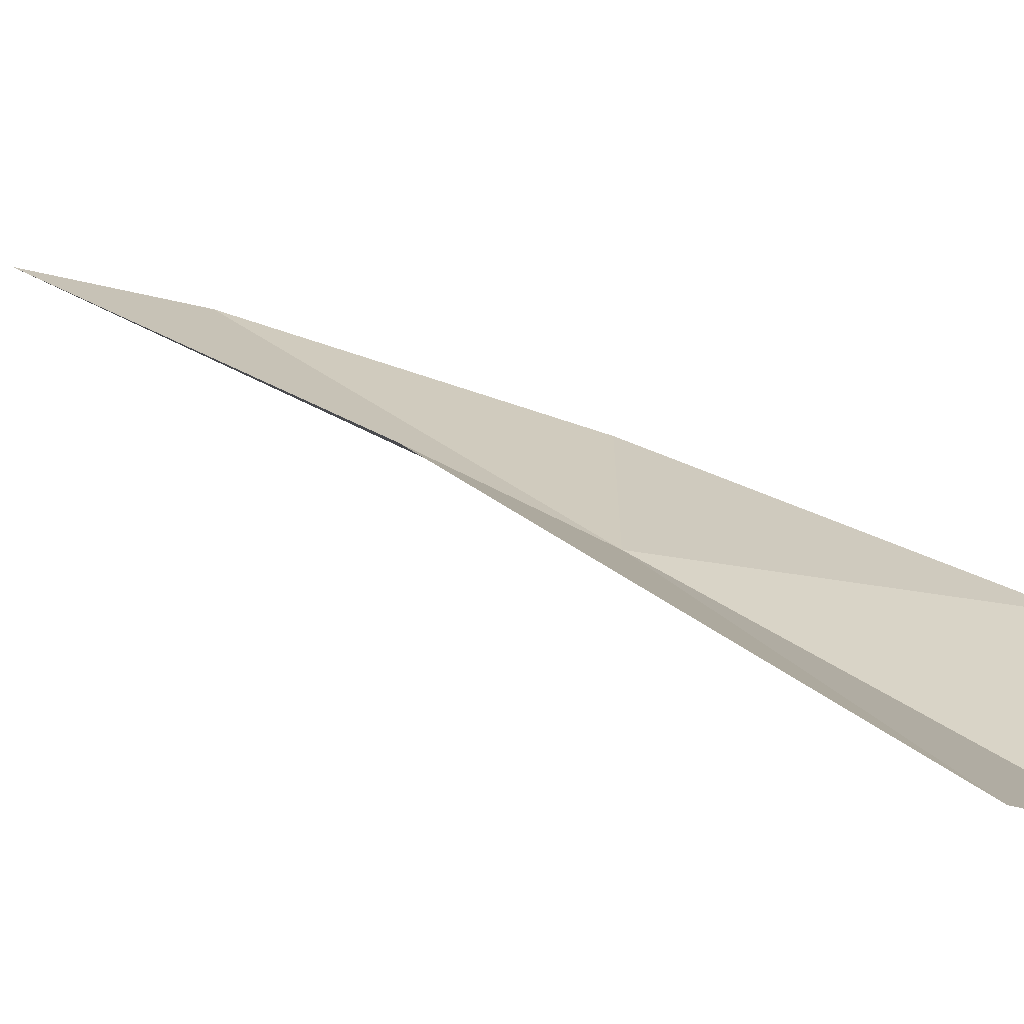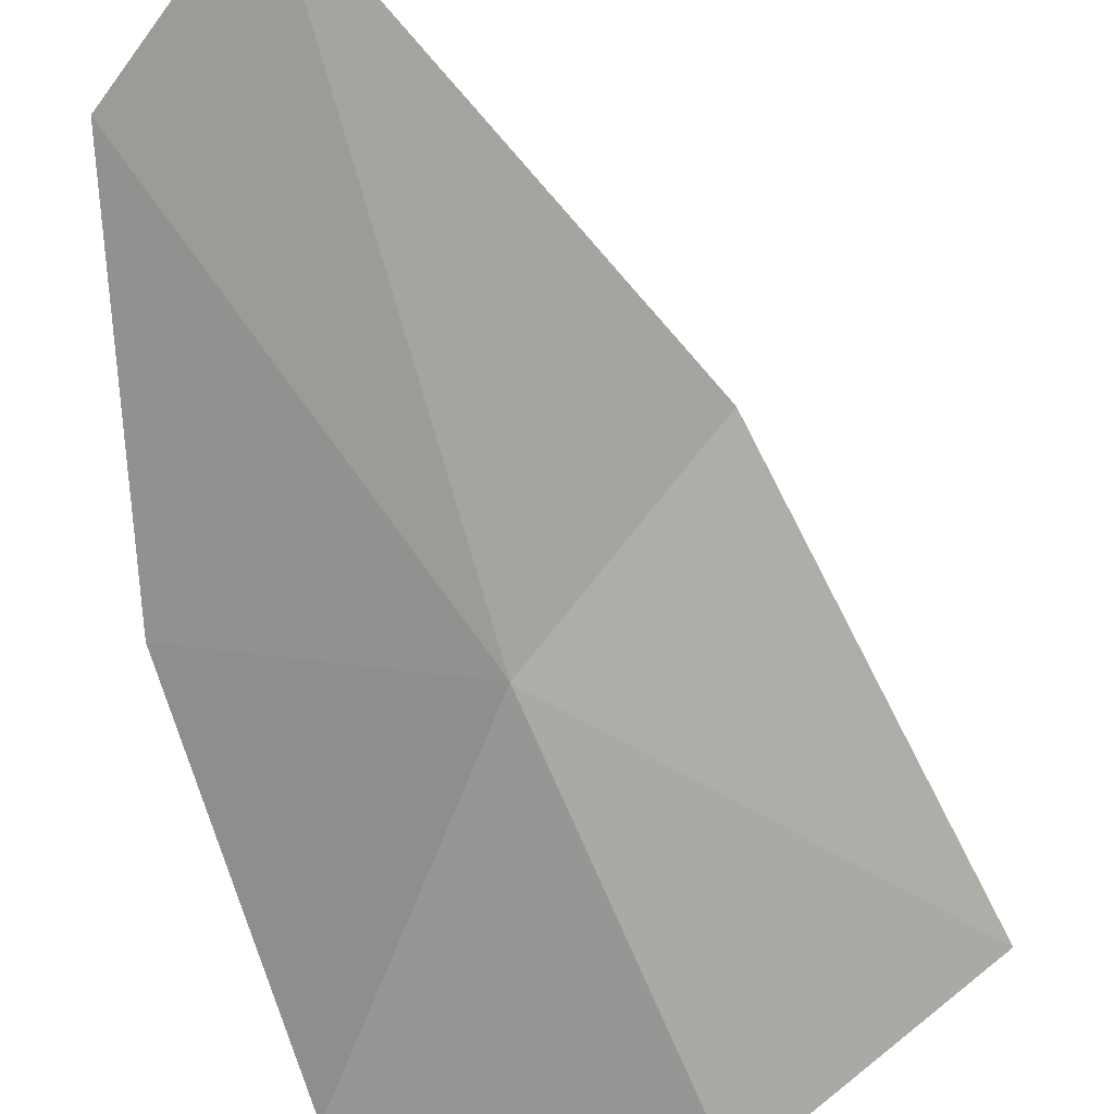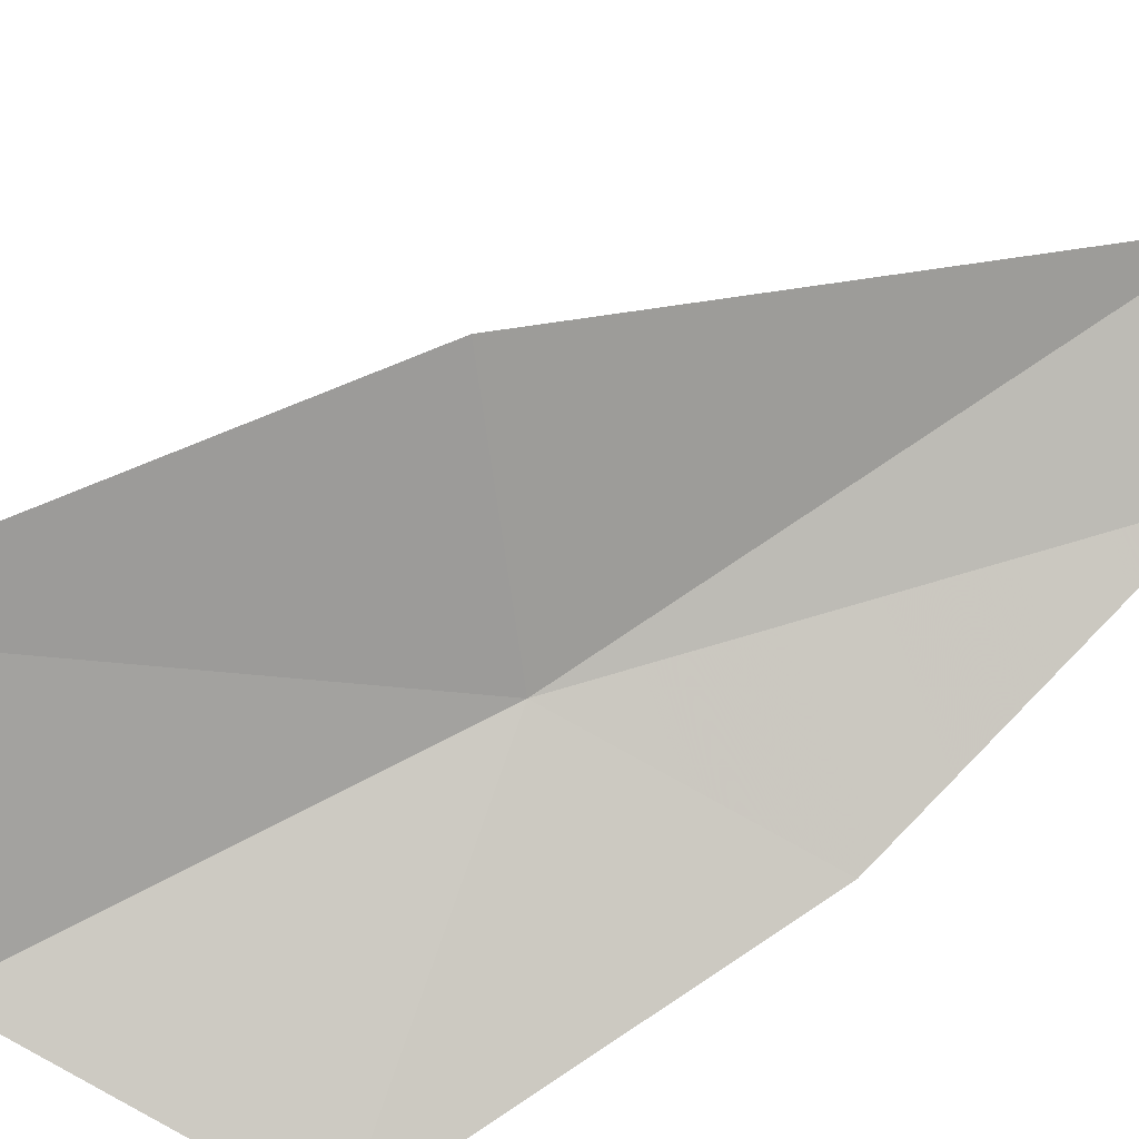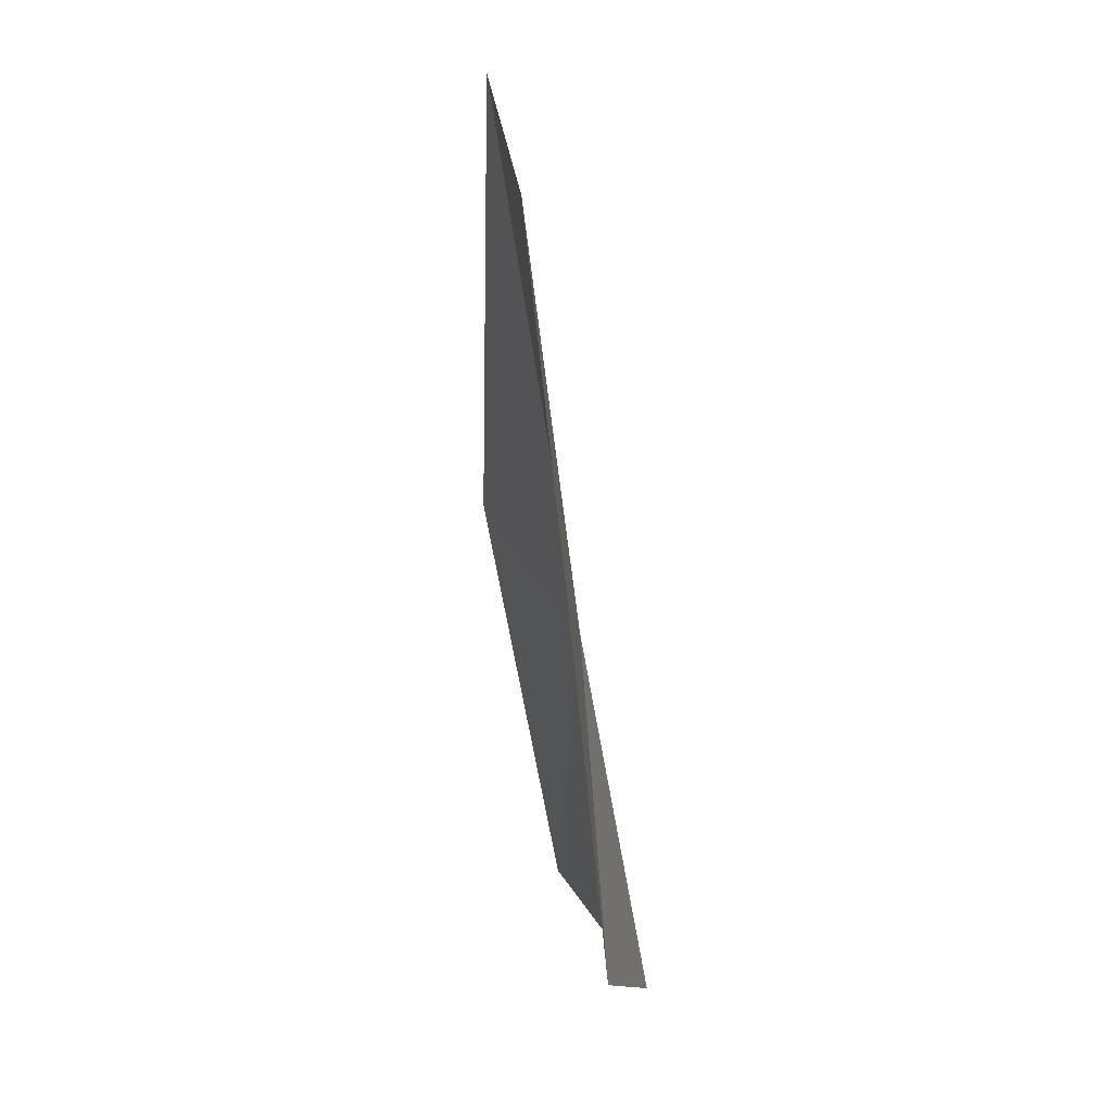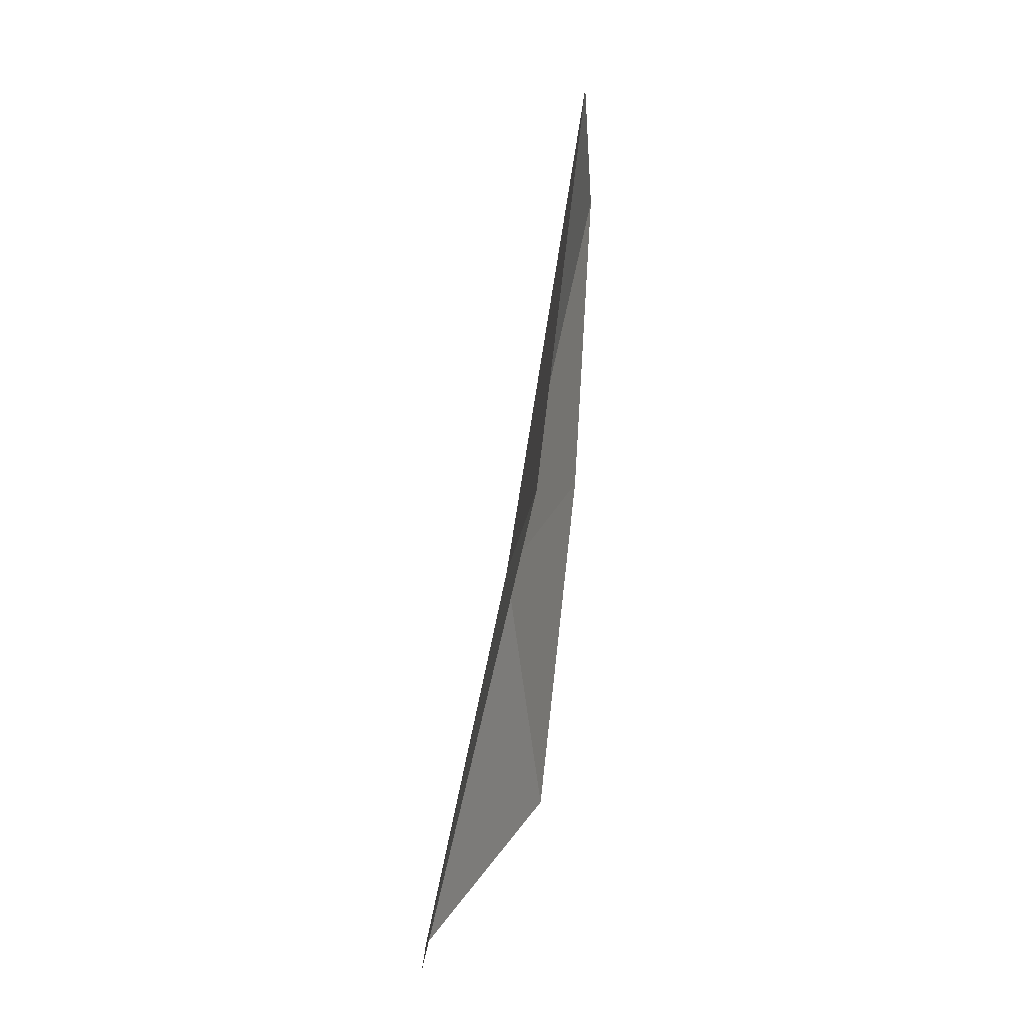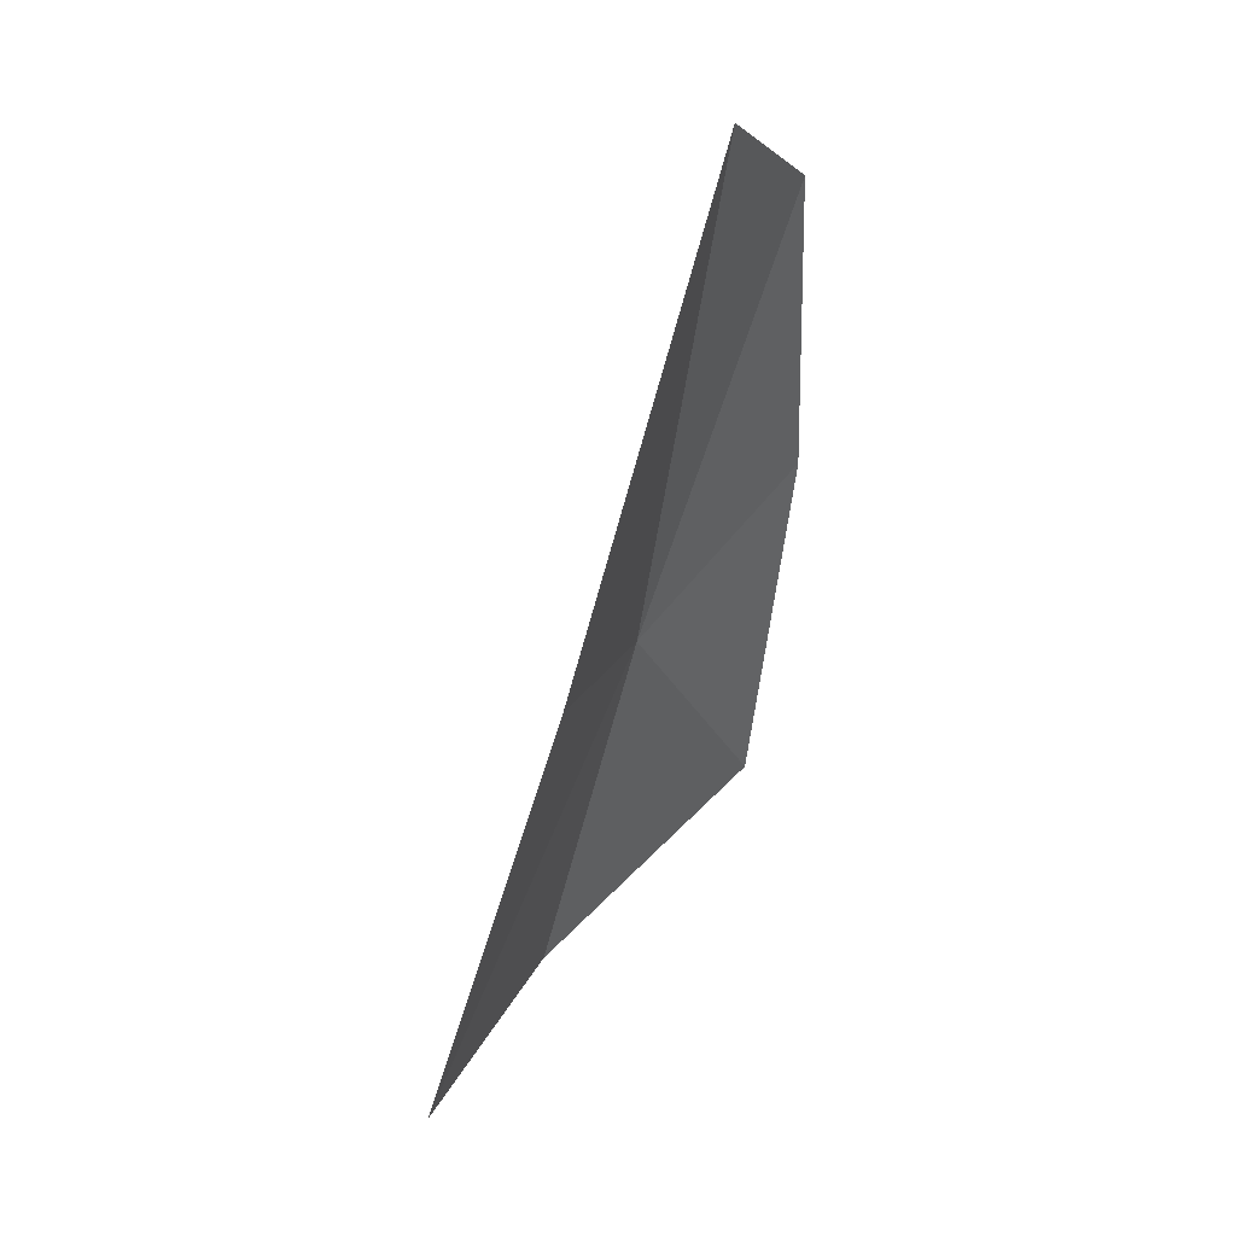
<metadata>
{"format":"obj","ext":"obj","renderer":"f3d","projection":"perspective","resolution":1024,"background":"white","views":[{"elev":32.2,"azim":116.9,"up":"+Y"},{"elev":-56.2,"azim":10.7,"up":"+Y"},{"elev":71.9,"azim":-126.6,"up":"+Y"},{"elev":13.6,"azim":-73.6,"up":"+Z"},{"elev":-1.2,"azim":125.0,"up":"+Z"},{"elev":35.2,"azim":148.9,"up":"+Z"}]}
</metadata>
<code>
v 14.66 30.4 14.79
v 15.51 31.19 15.22
v 16.16 30.96 12.87
v 15.06 30.14 12.72
v 14.46 30.81 17.53
v 13.71 30 13.36
v 13.83 30.45 17.02
v 13.59 30.17 15.33
f 1 2 3
f 1 3 4
f 1 4 6
f 1 7 5
f 1 8 7
f 1 6 8
f 1 5 2

</code>
